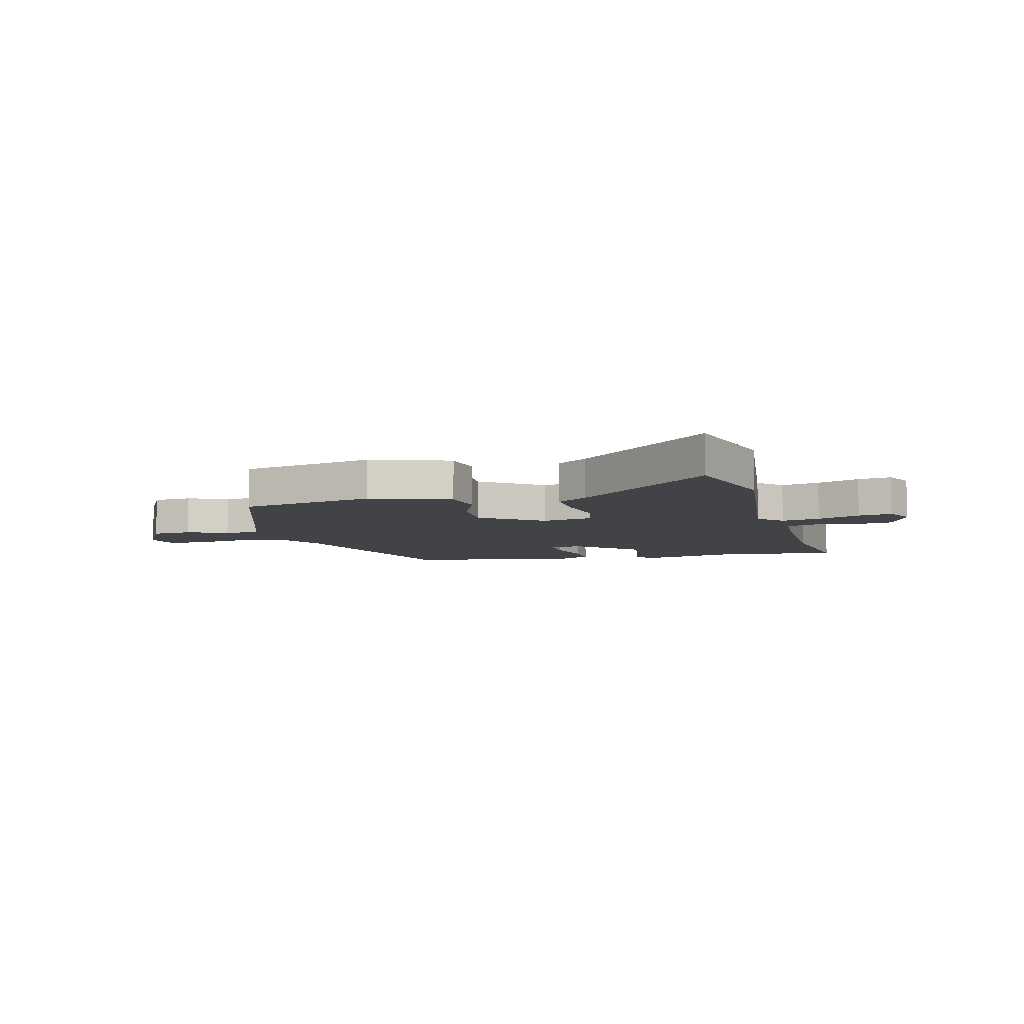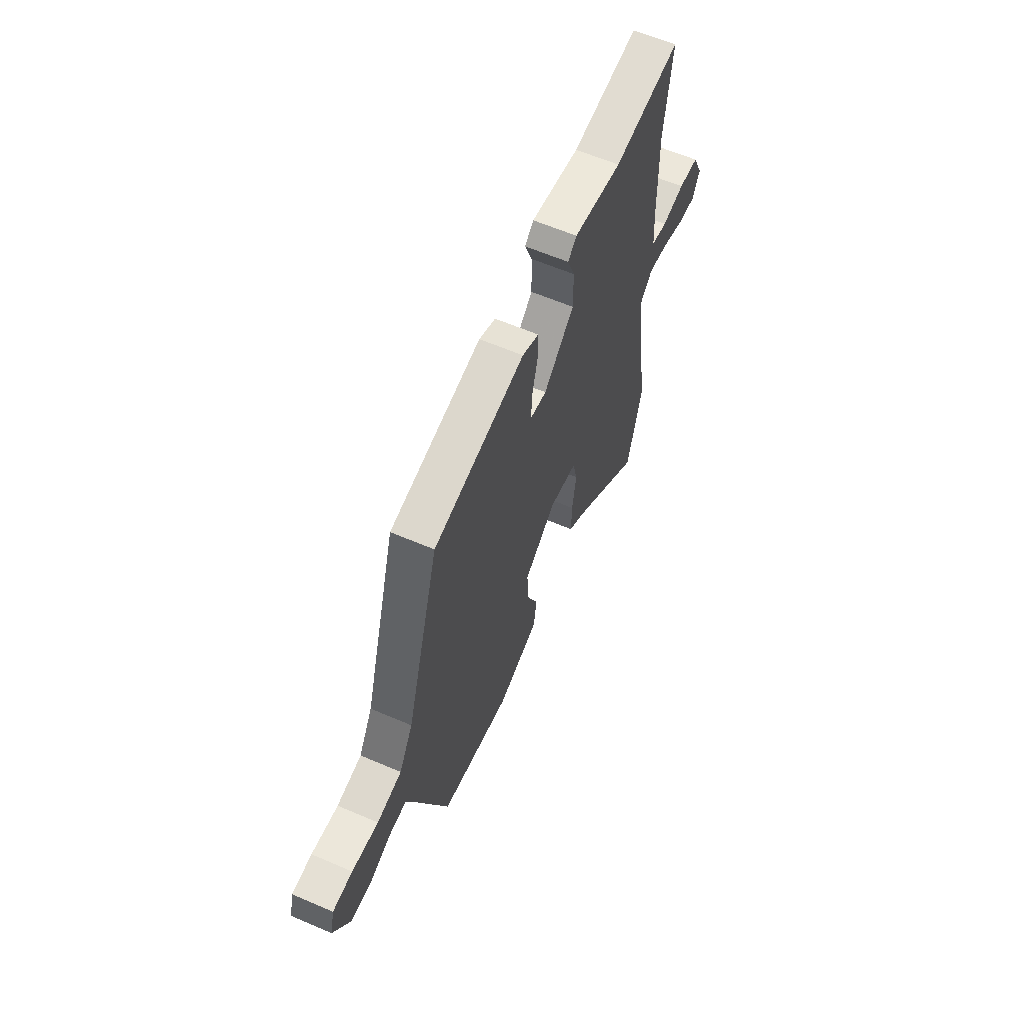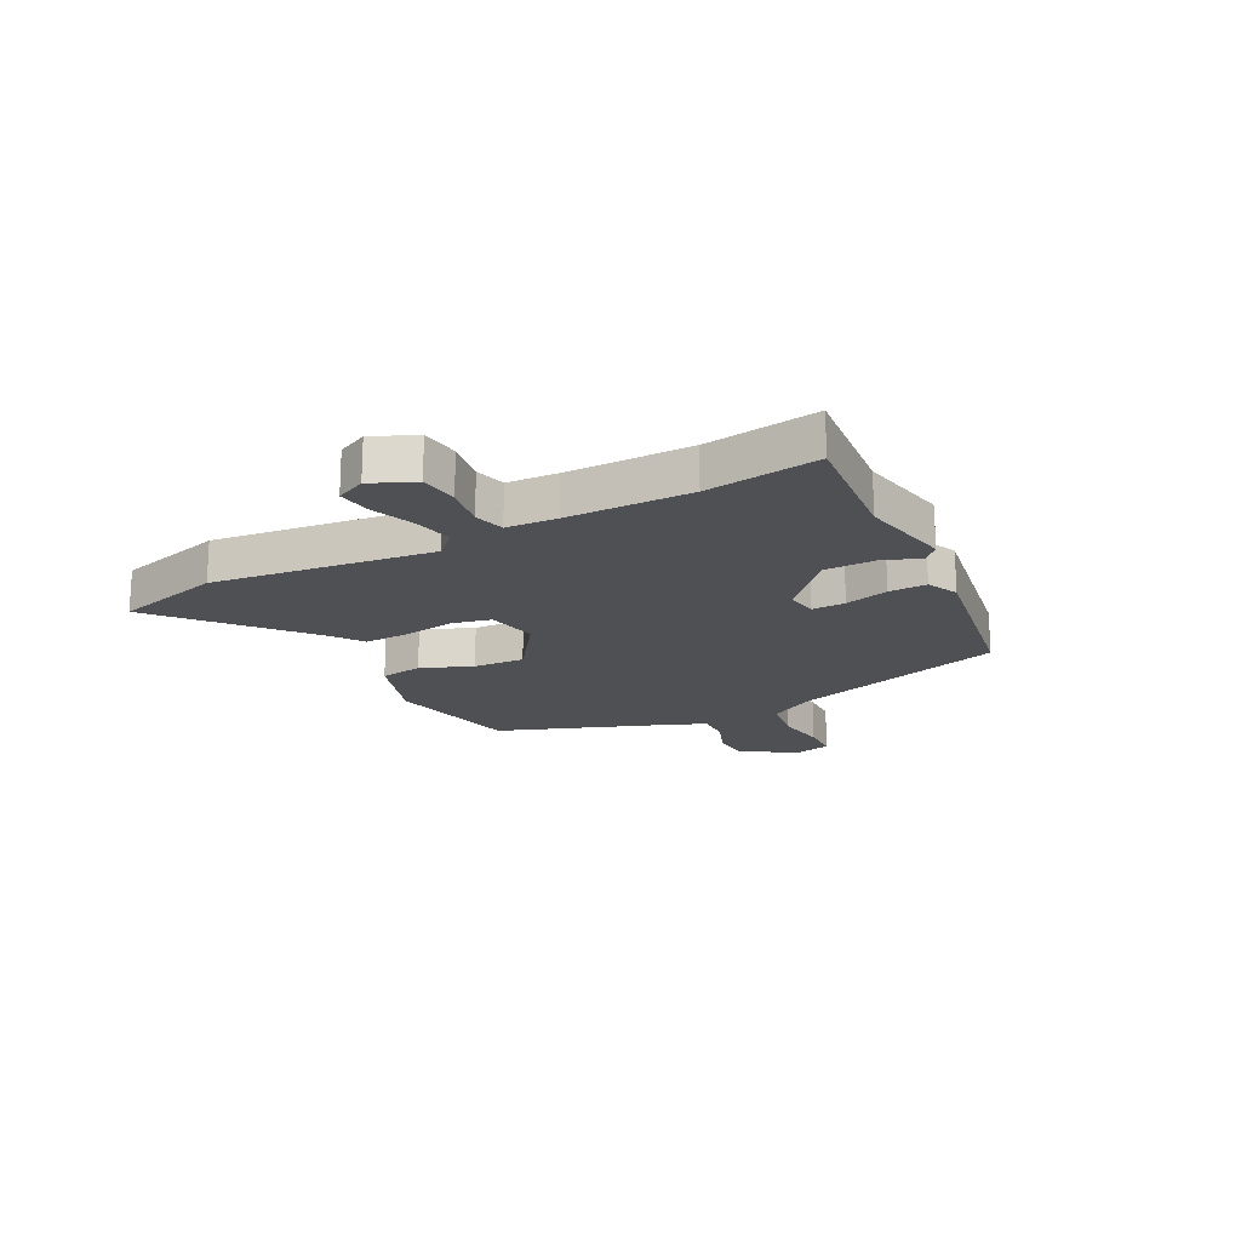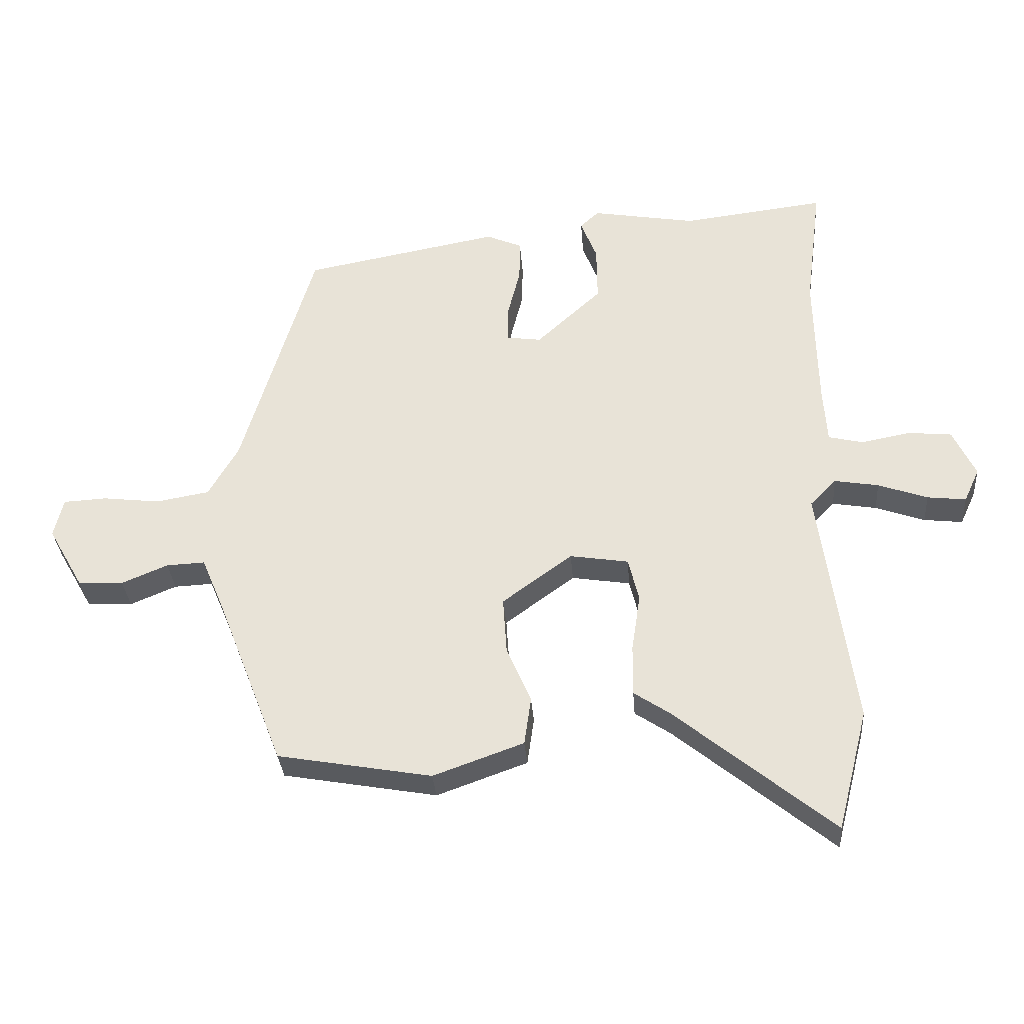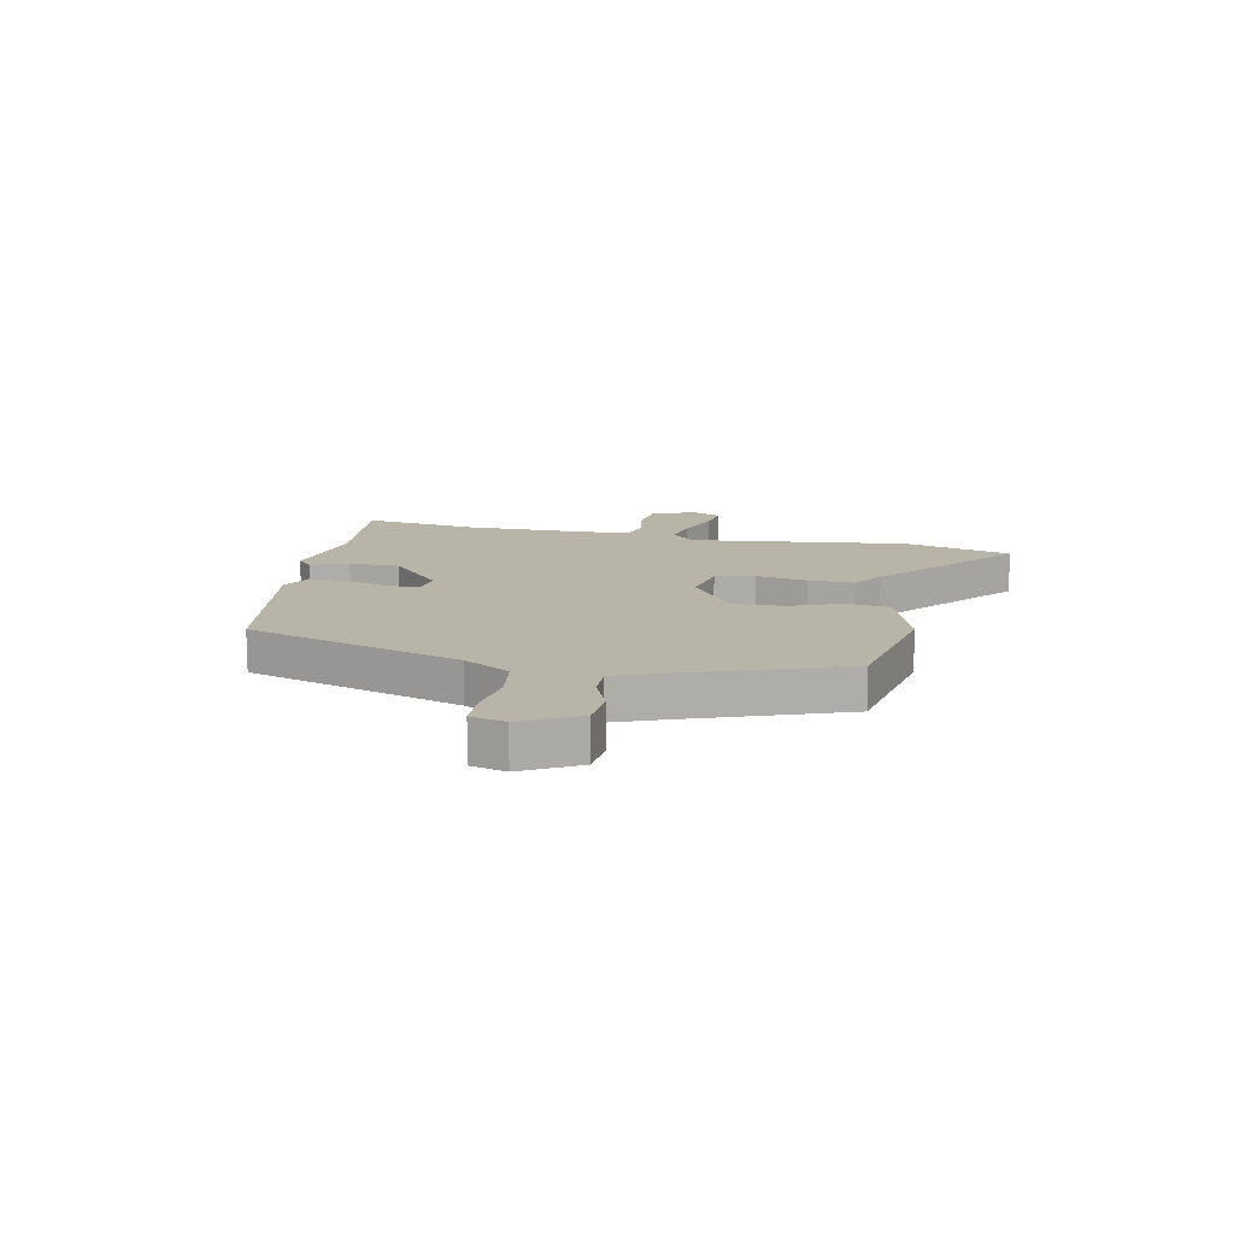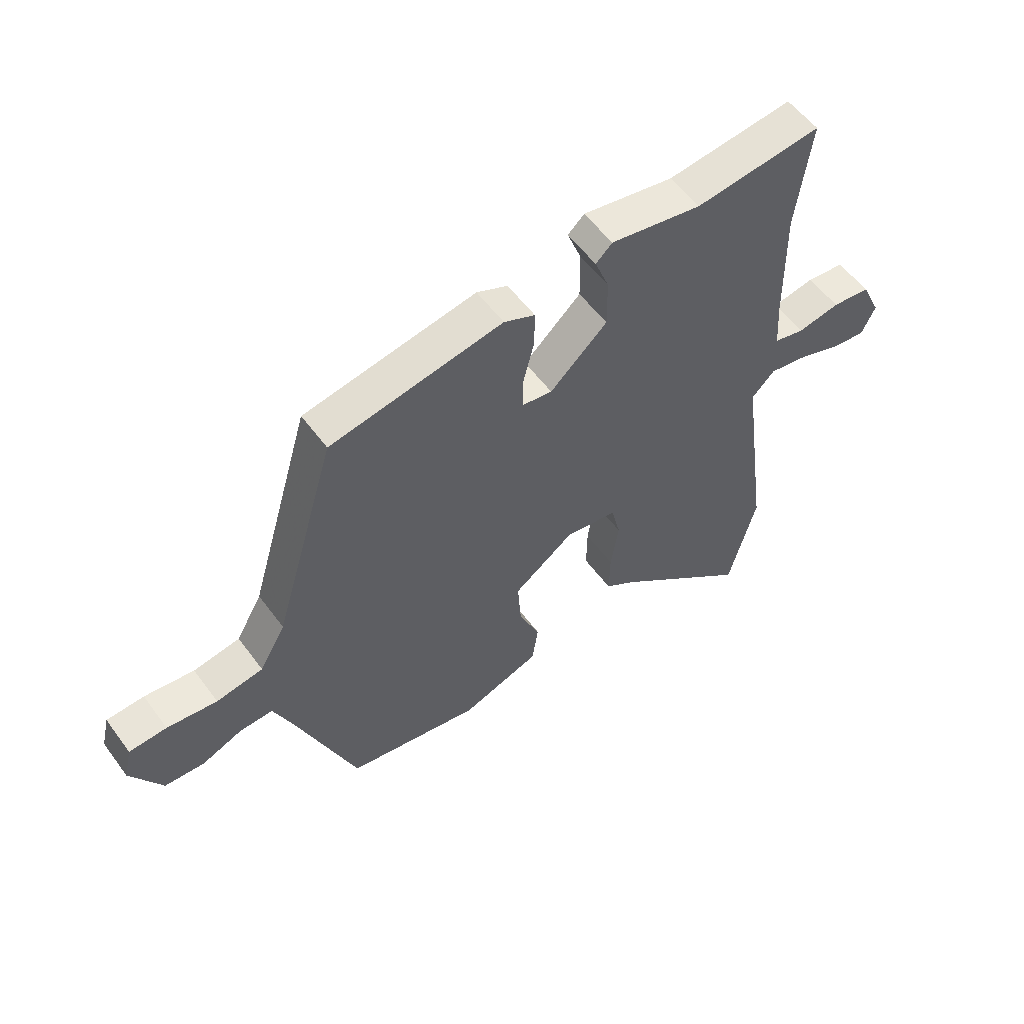
<metadata>
{"format":"obj","ext":"obj","renderer":"f3d","projection":"perspective","resolution":1024,"background":"white","views":[{"elev":-7.4,"azim":-164.0,"up":"+Y"},{"elev":61.6,"azim":113.6,"up":"+Z"},{"elev":-18.6,"azim":-61.4,"up":"+Y"},{"elev":-32.7,"azim":-175.7,"up":"+Z"},{"elev":13.2,"azim":102.8,"up":"+Y"},{"elev":55.9,"azim":144.1,"up":"+Z"}]}
</metadata>
<code>
v 0.403 0.07 0.476
v 0.518 0.07 0.086
v 0.566 0.07 0.002
v 0.652 0.07 -0.013
v 0.744 0.07 -0.002
v 0.813 0.07 -0.006
v 0.828 0.07 -0.069
v 0.771 0.07 -0.169
v 0.698 0.07 -0.173
v 0.624 0.07 -0.142
v 0.562 0.07 -0.139
v 0.526 0.07 -0.225
v 0.417 0.07 -0.505
v 0.17 0.07 -0.549
v 0.025 0.07 -0.497
v 0.014 0.07 -0.42
v 0.053 0.07 -0.329
v 0.059 0.07 -0.237
v -0.053 0.07 -0.155
v -0.147 0.07 -0.17
v -0.164 0.07 -0.24
v -0.15 0.07 -0.333
v -0.149 0.07 -0.415
v -0.206 0.07 -0.453
v -0.459 0.07 -0.66
v -0.509 0.07 -0.465
v -0.455 0.07 -0.071
v -0.497 0.07 -0.028
v -0.568 0.07 -0.04
v -0.647 0.07 -0.068
v -0.709 0.07 -0.075
v -0.734 0.07 -0.021
v -0.698 0.07 0.056
v -0.628 0.07 0.063
v -0.55 0.07 0.048
v -0.494 0.07 0.061
v -0.488 0.07 0.152
v -0.484 0.07 0.374
v -0.51 0.07 0.577
v -0.279 0.07 0.549
v -0.112 0.07 0.578
v -0.082 0.07 0.55
v -0.108 0.07 0.483
v -0.109 0.07 0.392
v -0.004 0.07 0.295
v 0.052 0.07 0.303
v 0.051 0.07 0.363
v 0.031 0.07 0.442
v 0.03 0.07 0.51
v 0.087 0.07 0.535
v 0.403 0 0.476
v 0.518 0 0.086
v 0.566 0 0.002
v 0.652 0 -0.013
v 0.744 0 -0.002
v 0.813 0 -0.006
v 0.828 0 -0.069
v 0.771 0 -0.169
v 0.698 0 -0.173
v 0.624 0 -0.142
v 0.562 0 -0.139
v 0.526 0 -0.225
v 0.417 0 -0.505
v 0.17 0 -0.549
v 0.025 0 -0.497
v 0.014 0 -0.42
v 0.053 0 -0.329
v 0.059 0 -0.237
v -0.053 0 -0.155
v -0.147 0 -0.17
v -0.164 0 -0.24
v -0.15 0 -0.333
v -0.149 0 -0.415
v -0.206 0 -0.453
v -0.459 0 -0.66
v -0.509 0 -0.465
v -0.455 0 -0.071
v -0.497 0 -0.028
v -0.568 0 -0.04
v -0.647 0 -0.068
v -0.709 0 -0.075
v -0.734 0 -0.021
v -0.698 0 0.056
v -0.628 0 0.063
v -0.55 0 0.048
v -0.494 0 0.061
v -0.488 0 0.152
v -0.484 0 0.374
v -0.51 0 0.577
v -0.279 0 0.549
v -0.112 0 0.578
v -0.082 0 0.55
v -0.108 0 0.483
v -0.109 0 0.392
v -0.004 0 0.295
v 0.052 0 0.303
v 0.051 0 0.363
v 0.031 0 0.442
v 0.03 0 0.51
v 0.087 0 0.535
f 50 1 2
f 49 50 2
f 48 49 2
f 47 48 2
f 46 47 2 3
f 45 46 3
f 40 41 42 43
f 40 43 44
f 39 40 44
f 38 39 44
f 37 38 44 45
f 33 34 35
f 32 33 35
f 31 32 35
f 30 31 35
f 29 30 35
f 28 29 35 36
f 37 45 3
f 36 37 3
f 28 36 3
f 27 28 3
f 21 22 23 24
f 25 26 27
f 24 25 27
f 21 24 27
f 15 16 17
f 14 15 17
f 13 14 17
f 12 13 17
f 11 12 17 18
f 8 9 10
f 7 8 10
f 6 7 10
f 5 6 10
f 4 5 10
f 4 10 11
f 11 18 19
f 4 11 19
f 3 4 19
f 20 21 27
f 3 19 20 27
f 52 51 100
f 52 100 99
f 52 99 98
f 52 98 97
f 53 52 97 96
f 53 96 95
f 93 92 91 90
f 94 93 90
f 94 90 89
f 94 89 88
f 95 94 88 87
f 85 84 83
f 85 83 82
f 85 82 81
f 85 81 80
f 85 80 79
f 86 85 79 78
f 53 95 87
f 53 87 86
f 53 86 78
f 53 78 77
f 74 73 72 71
f 77 76 75
f 77 75 74
f 77 74 71
f 67 66 65
f 67 65 64
f 67 64 63
f 67 63 62
f 68 67 62 61
f 60 59 58
f 60 58 57
f 60 57 56
f 60 56 55
f 60 55 54
f 61 60 54
f 69 68 61
f 69 61 54
f 69 54 53
f 77 71 70
f 77 70 69 53
f 1 51 52 2
f 2 52 53 3
f 3 53 54 4
f 4 54 55 5
f 5 55 56 6
f 6 56 57 7
f 7 57 58 8
f 8 58 59 9
f 9 59 60 10
f 10 60 61 11
f 11 61 62 12
f 12 62 63 13
f 13 63 64 14
f 14 64 65 15
f 15 65 66 16
f 16 66 67 17
f 17 67 68 18
f 18 68 69 19
f 19 69 70 20
f 20 70 71 21
f 21 71 72 22
f 22 72 73 23
f 23 73 74 24
f 24 74 75 25
f 25 75 76 26
f 26 76 77 27
f 27 77 78 28
f 28 78 79 29
f 29 79 80 30
f 30 80 81 31
f 31 81 82 32
f 32 82 83 33
f 33 83 84 34
f 34 84 85 35
f 35 85 86 36
f 36 86 87 37
f 37 87 88 38
f 38 88 89 39
f 39 89 90 40
f 40 90 91 41
f 41 91 92 42
f 42 92 93 43
f 43 93 94 44
f 44 94 95 45
f 45 95 96 46
f 46 96 97 47
f 47 97 98 48
f 48 98 99 49
f 49 99 100 50
f 50 100 51 1

</code>
